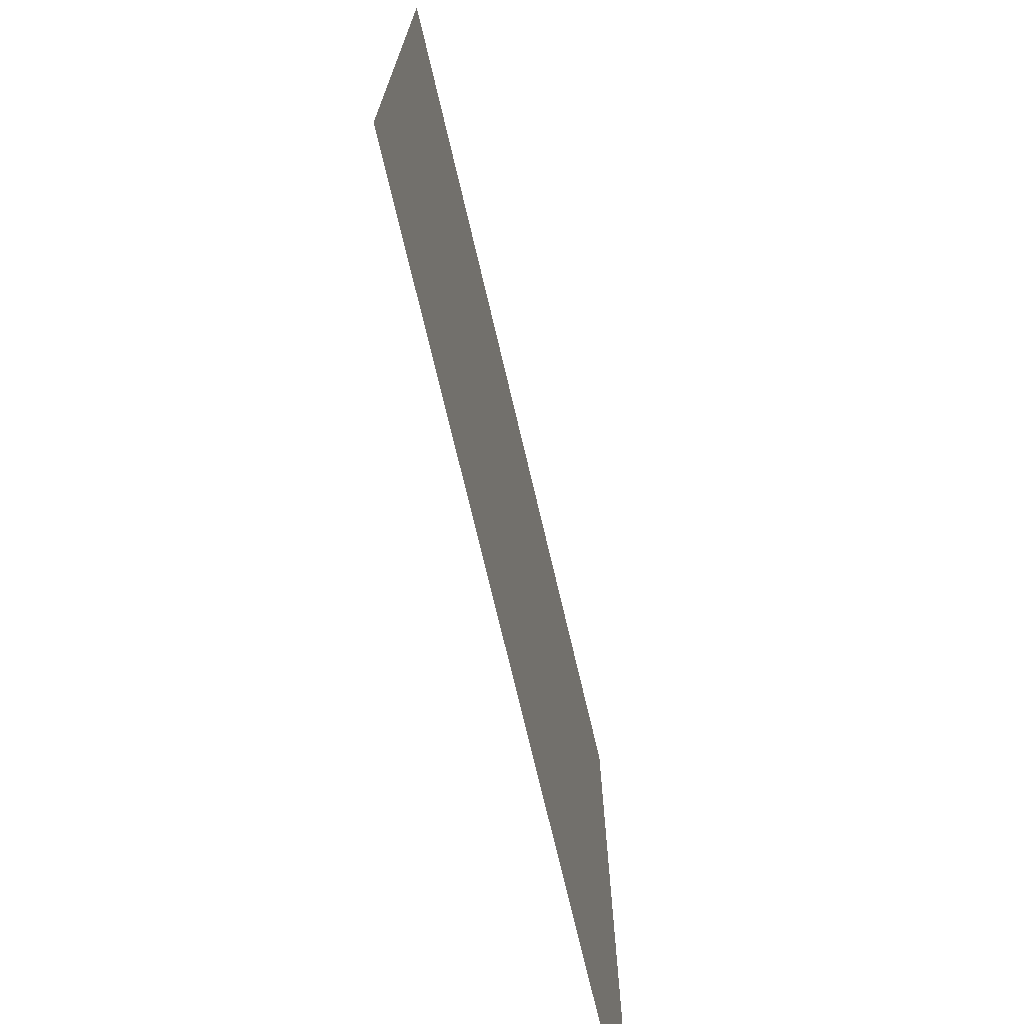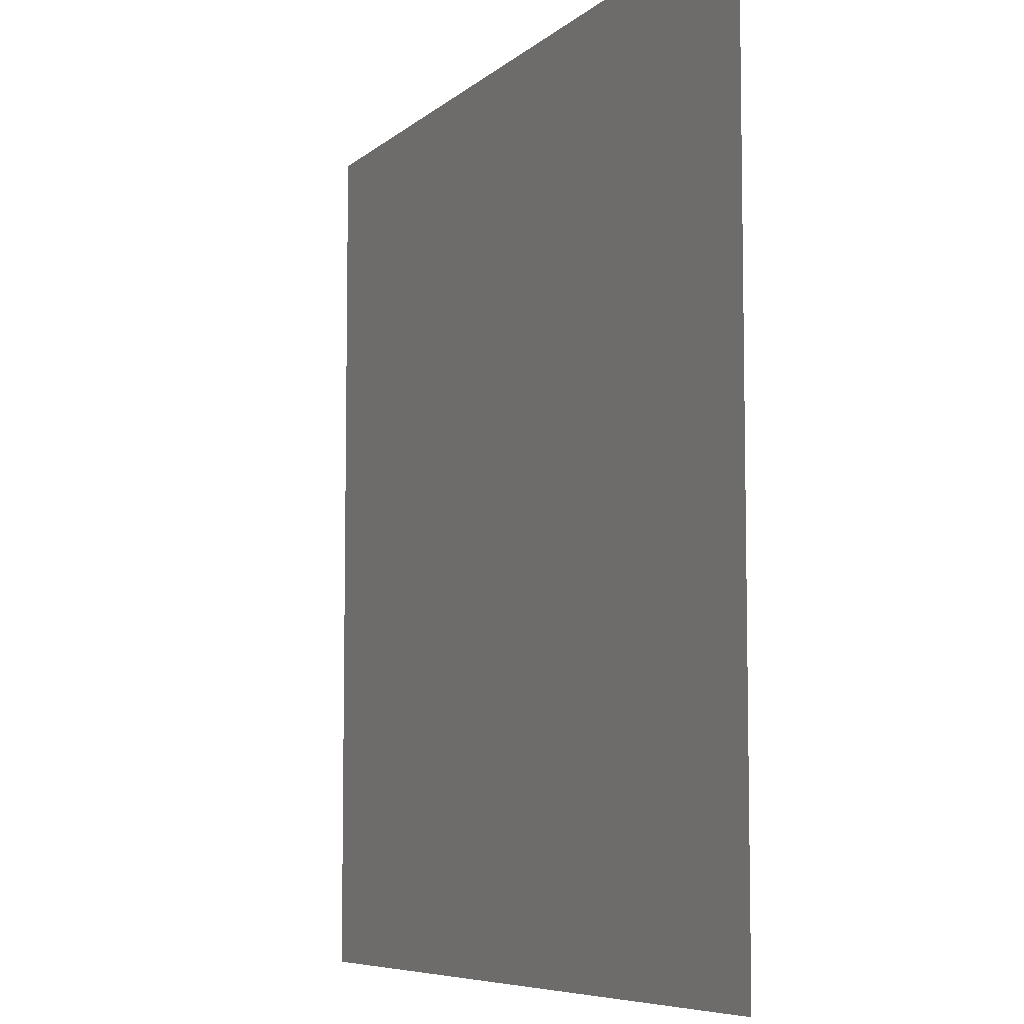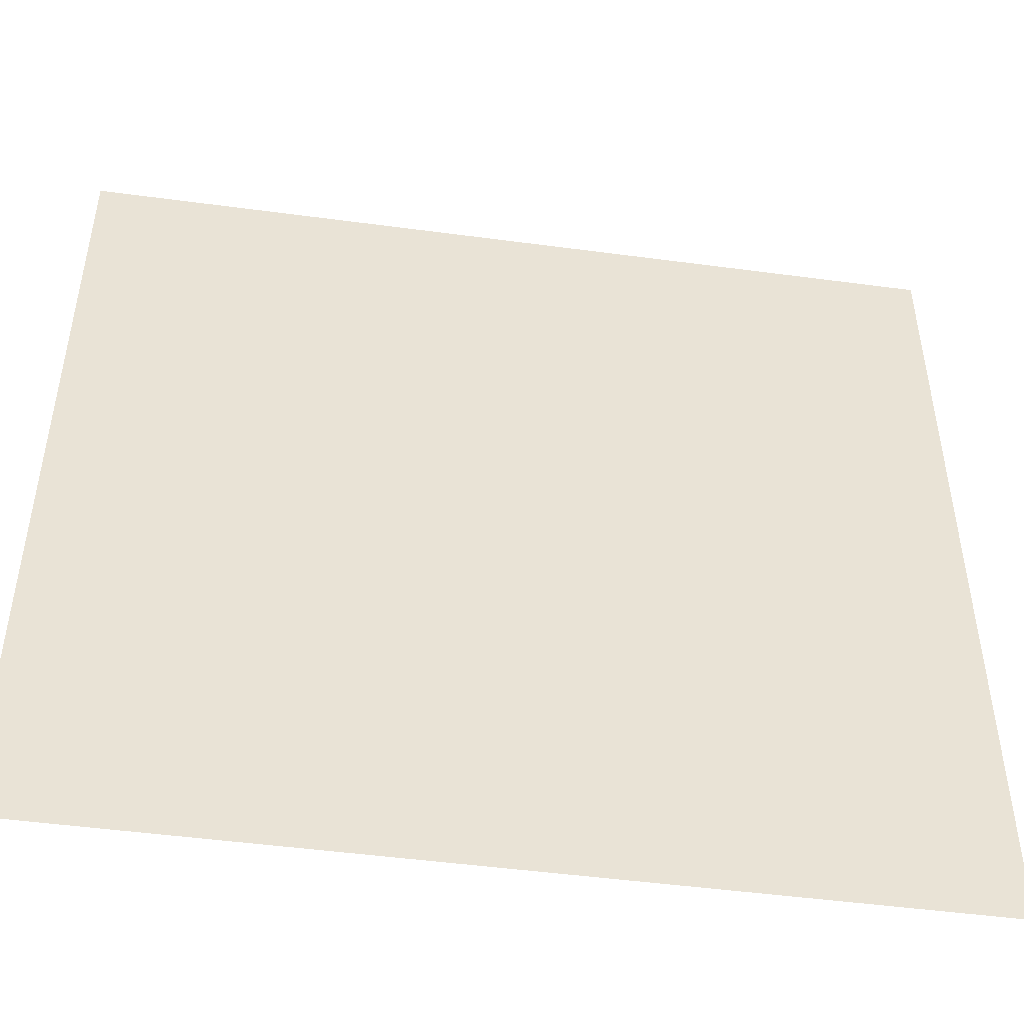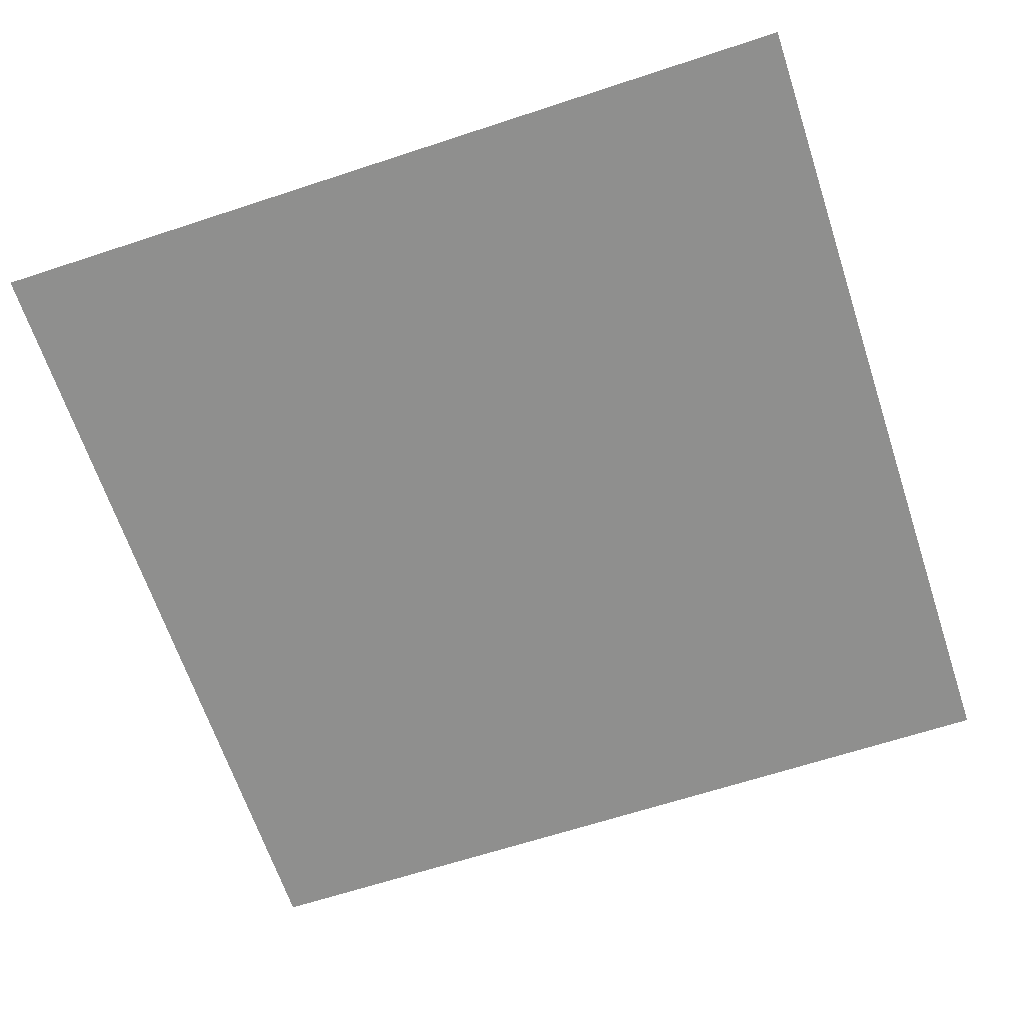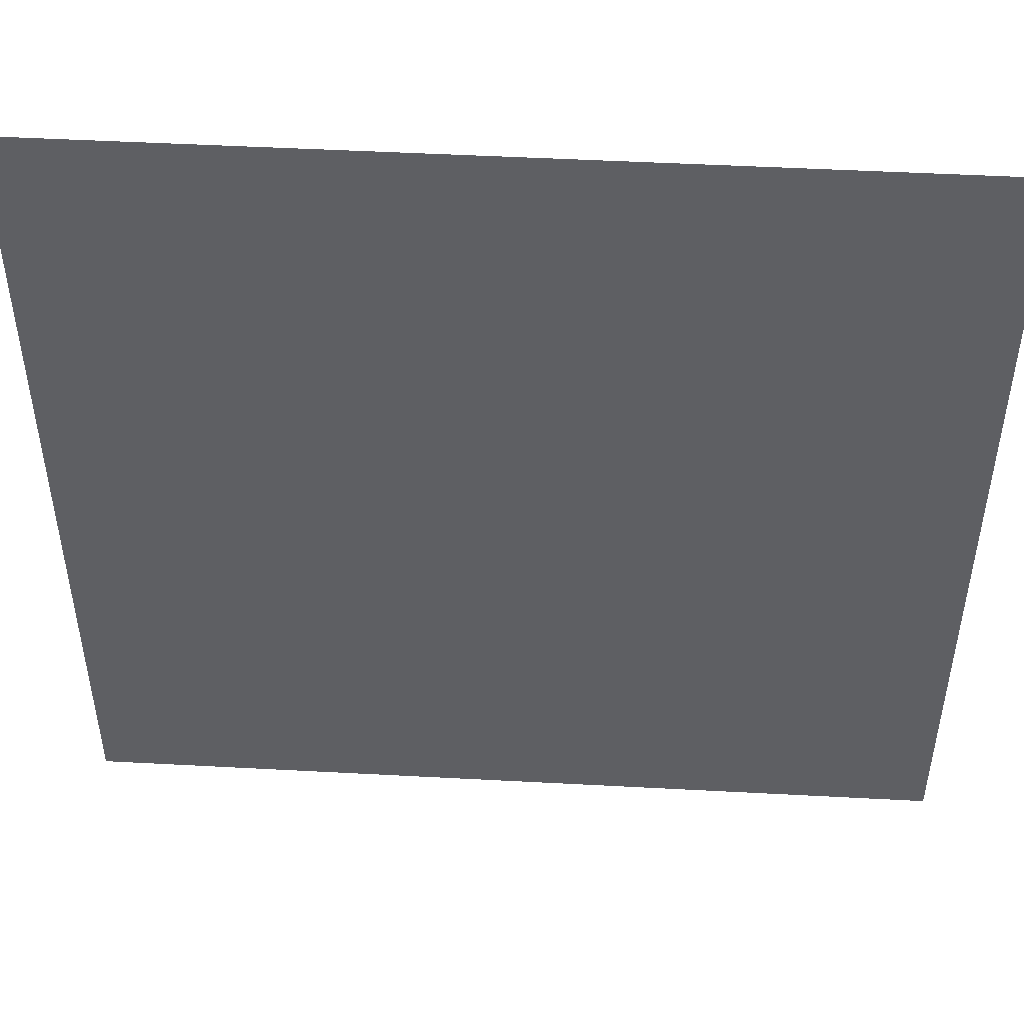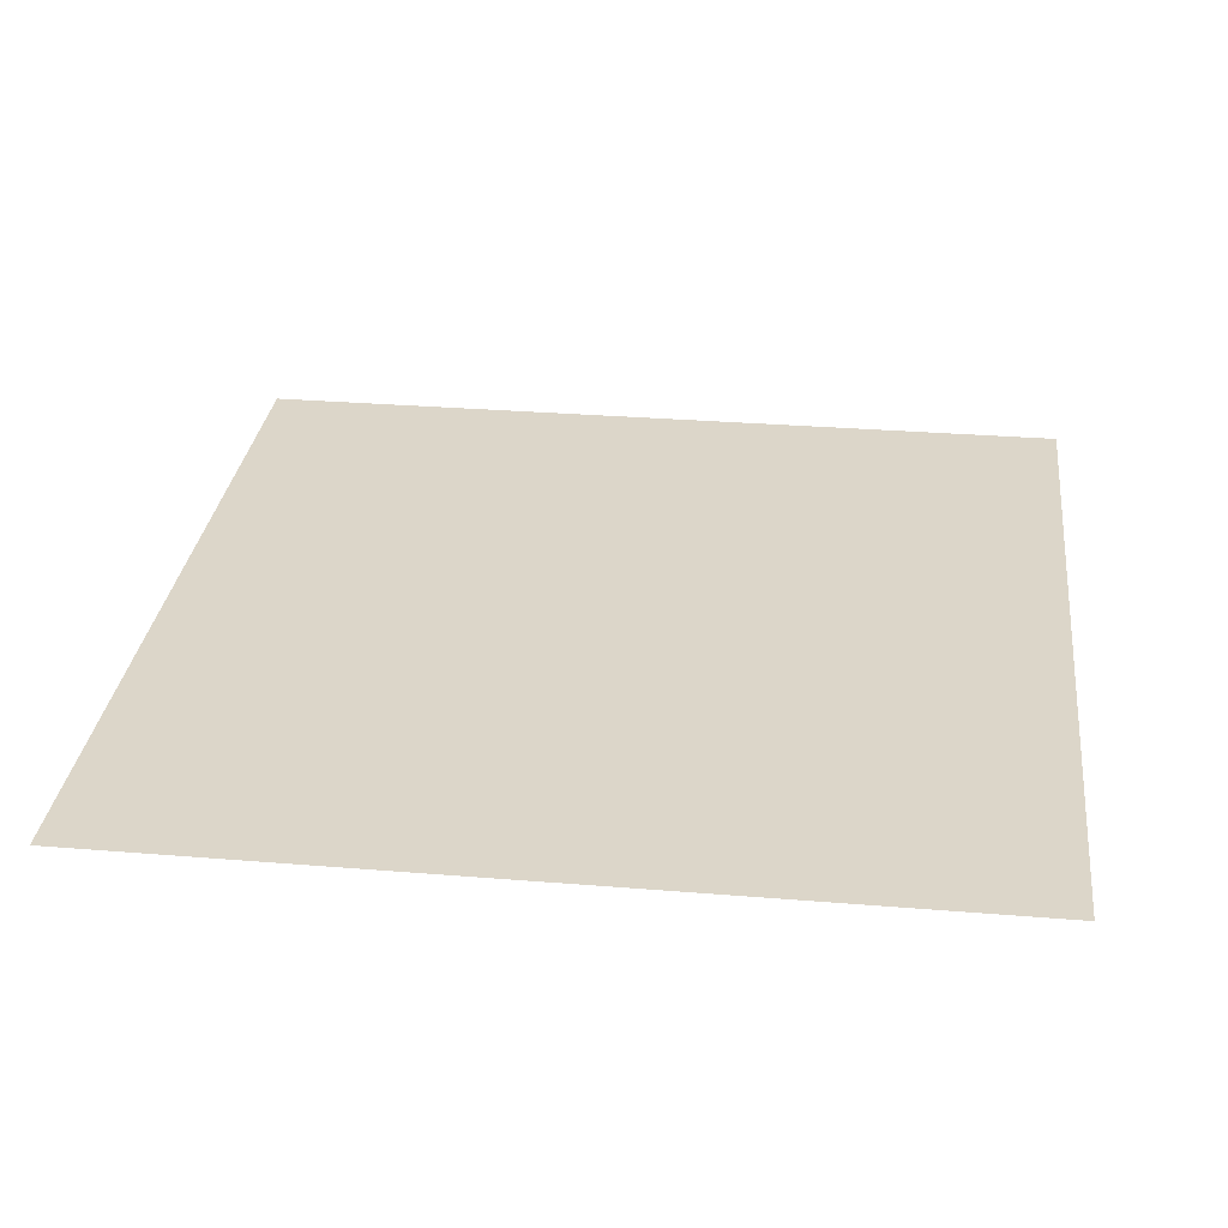
<metadata>
{"format":"obj","ext":"obj","renderer":"f3d","projection":"perspective","resolution":1024,"background":"white","views":[{"elev":-73.4,"azim":-76.7,"up":"+Z"},{"elev":-7.0,"azim":65.3,"up":"+Z"},{"elev":-48.6,"azim":171.5,"up":"+Z"},{"elev":-65.3,"azim":18.3,"up":"+Y"},{"elev":48.9,"azim":3.4,"up":"+Z"},{"elev":30.2,"azim":-173.2,"up":"+Y"}]}
</metadata>
<code>
o Plane
v -13.9 0 13.9
v 13.9 0 13.9
v -13.9 0 -13.9
v 13.9 0 -13.9
f 1 2 4 3

</code>
